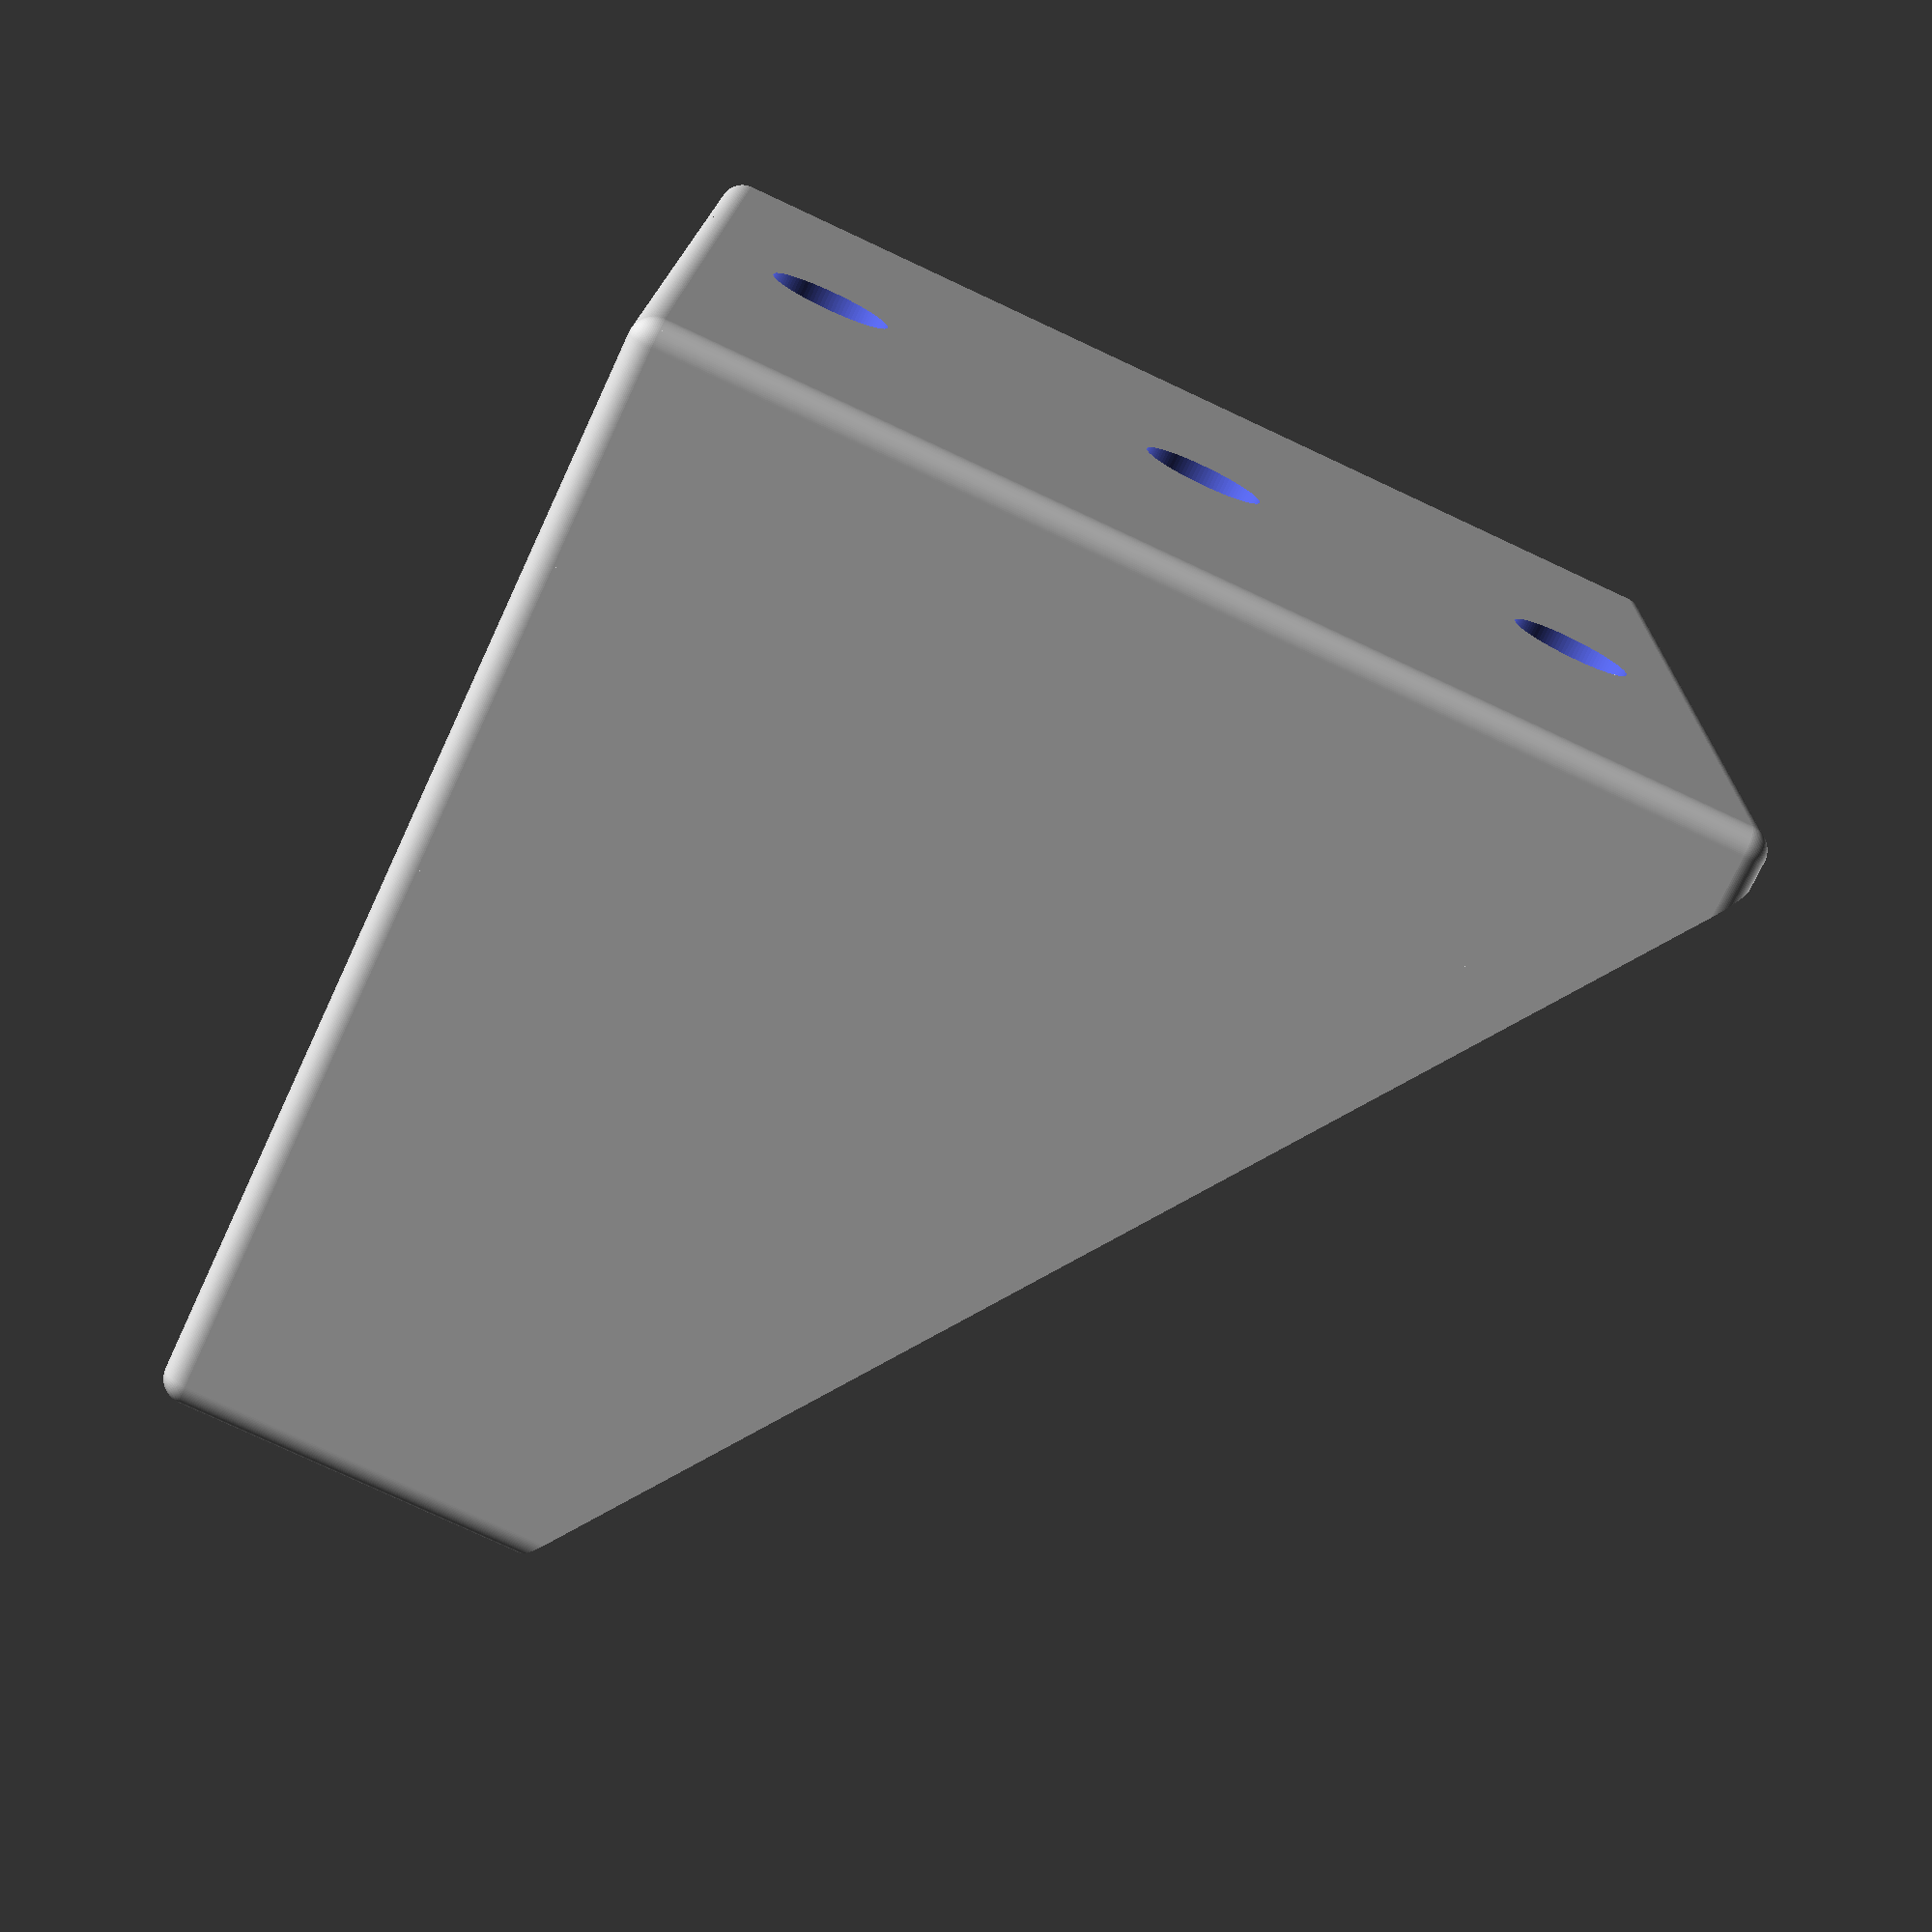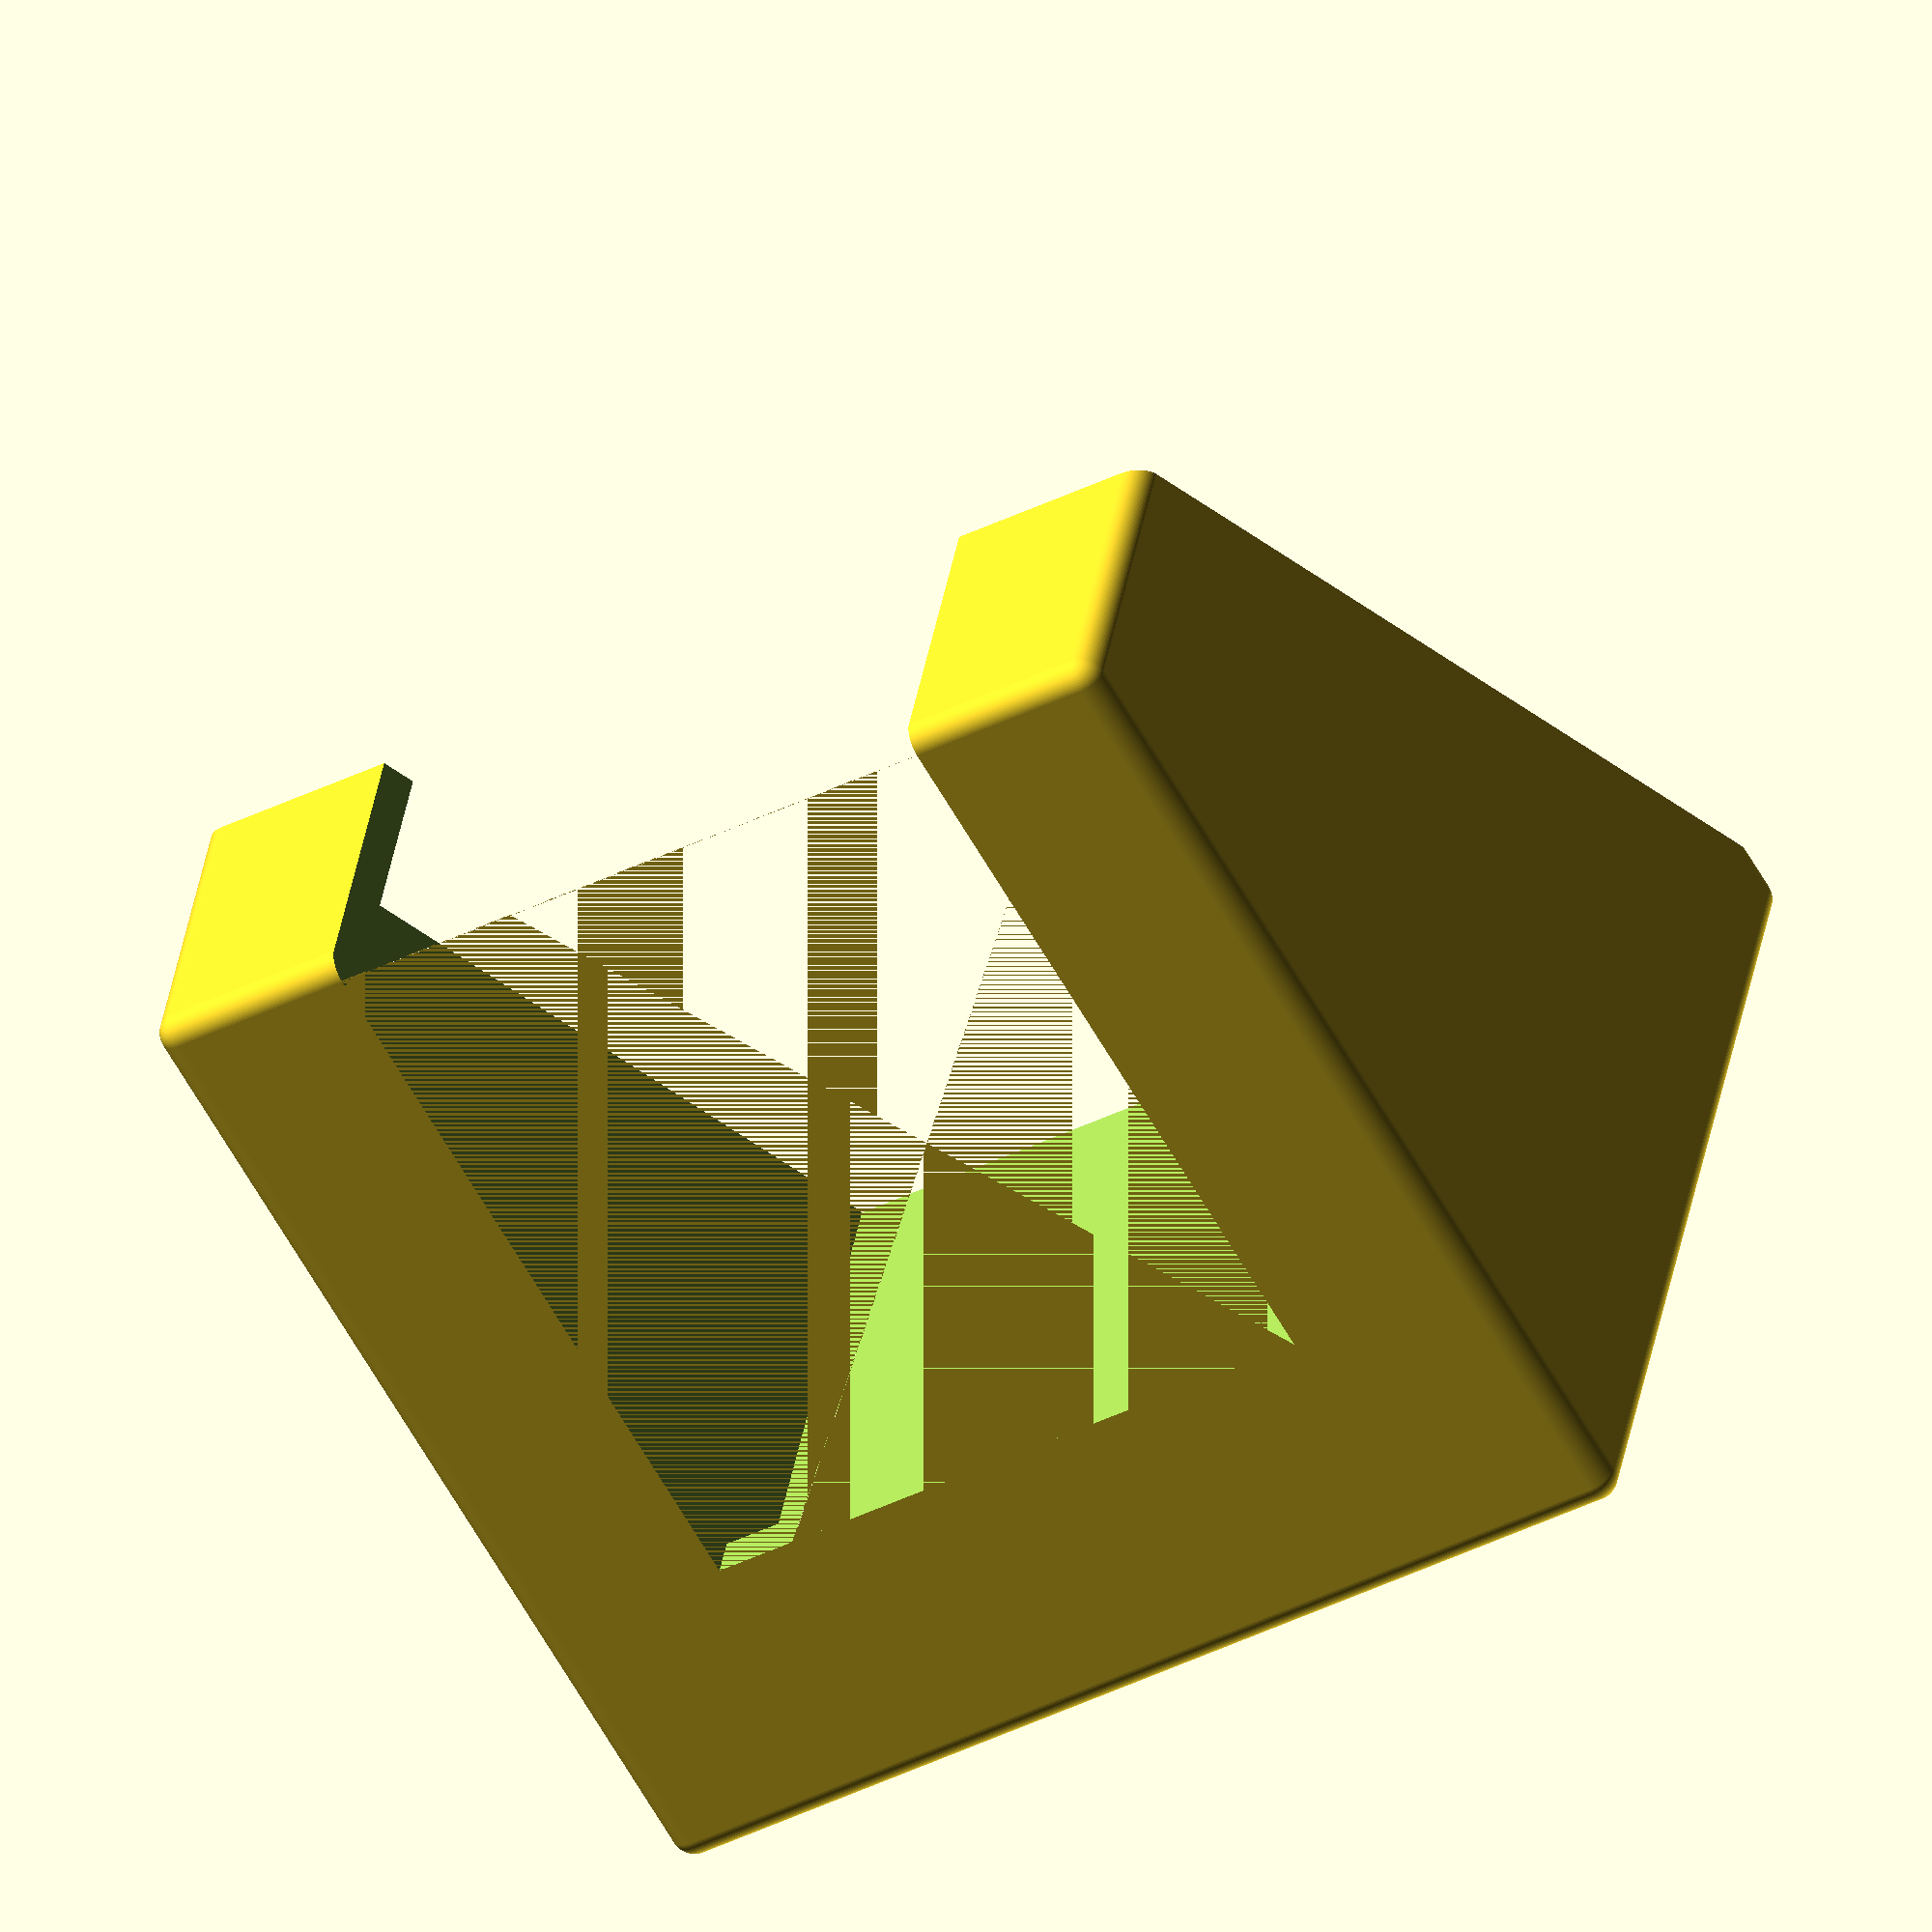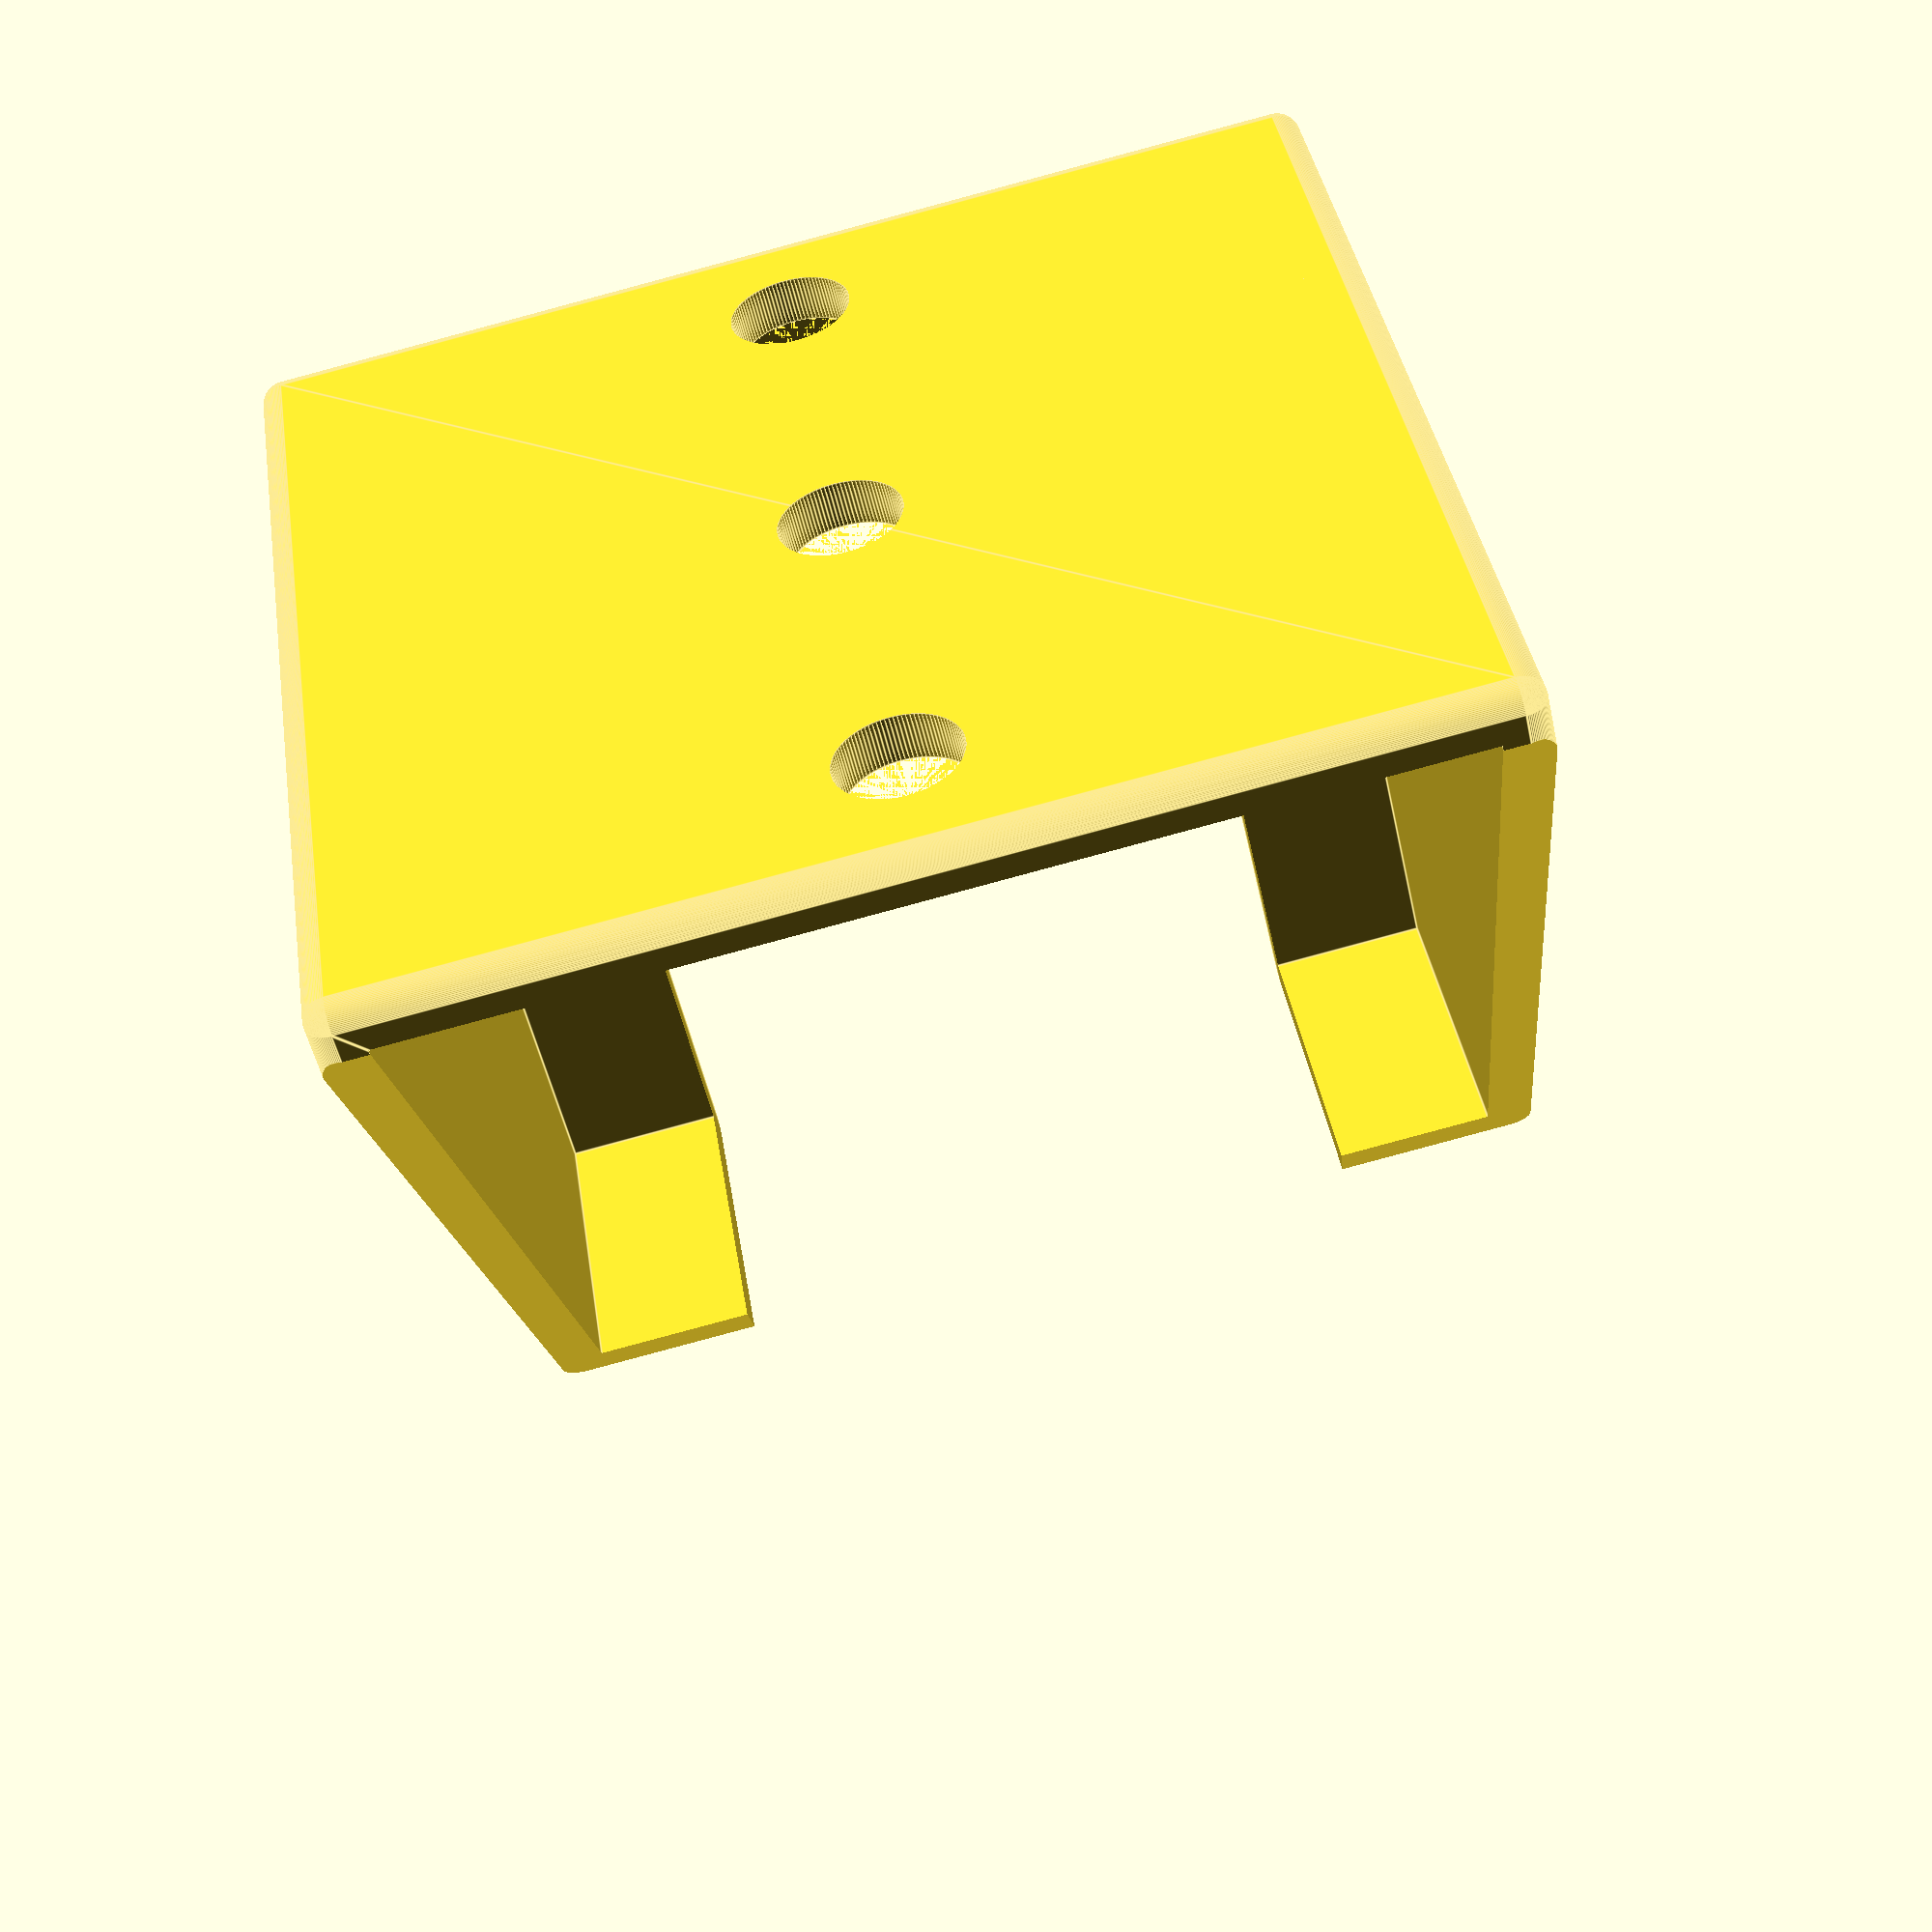
<openscad>
$fn=100;

cube_size       = 82; //77.8
ausspahrung     = 55;
framewidth      = 4;
cut_shift       = (cube_size * 1/4);
holeradius      = 5;
edgeround       = 2;

module mountholes() {
    rotate([90, 0, 0])
        cylinder(framewidth, holeradius, holeradius);
}
module cut() {
    cube([ausspahrung,
          cube_size + (framewidth * 2),
          cube_size + (framewidth * 2)], center = true);
}


module innercube() {
    cube([  cube_size,
                    cube_size,
                    cube_size + framewidth *2], center = true);
}

module outercube() {
    minkowski() {
    cube([  cube_size + (framewidth * 2) - edgeround*2,
                    cube_size + (framewidth * 2)- edgeround*2,
                    cube_size + (framewidth * 2)- edgeround*2],  center = true);
    sphere(edgeround);
    }
}


module steckdosencupe() {
    difference() {
        outercube();
        translate([0, 0, framewidth])
            innercube();
        translate([0, framewidth + cut_shift, 0])
            cut();
        translate([0, -(cube_size/2), (cube_size * 1/2.5)])
            mountholes();
        translate([0, -(cube_size/2), -(cube_size * 1/2.5)])
            mountholes();
        translate([0, -(cube_size/2), 0])
            mountholes();
    };   
}


difference() {
    steckdosencupe();
    translate([0, 45, 60]) rotate([55, 0, 0]) 
        cube(cube_size *1.5, true);;
}
</openscad>
<views>
elev=258.2 azim=266.2 roll=295.0 proj=p view=wireframe
elev=146.1 azim=209.6 roll=351.5 proj=o view=wireframe
elev=143.3 azim=347.5 roll=188.4 proj=p view=edges
</views>
